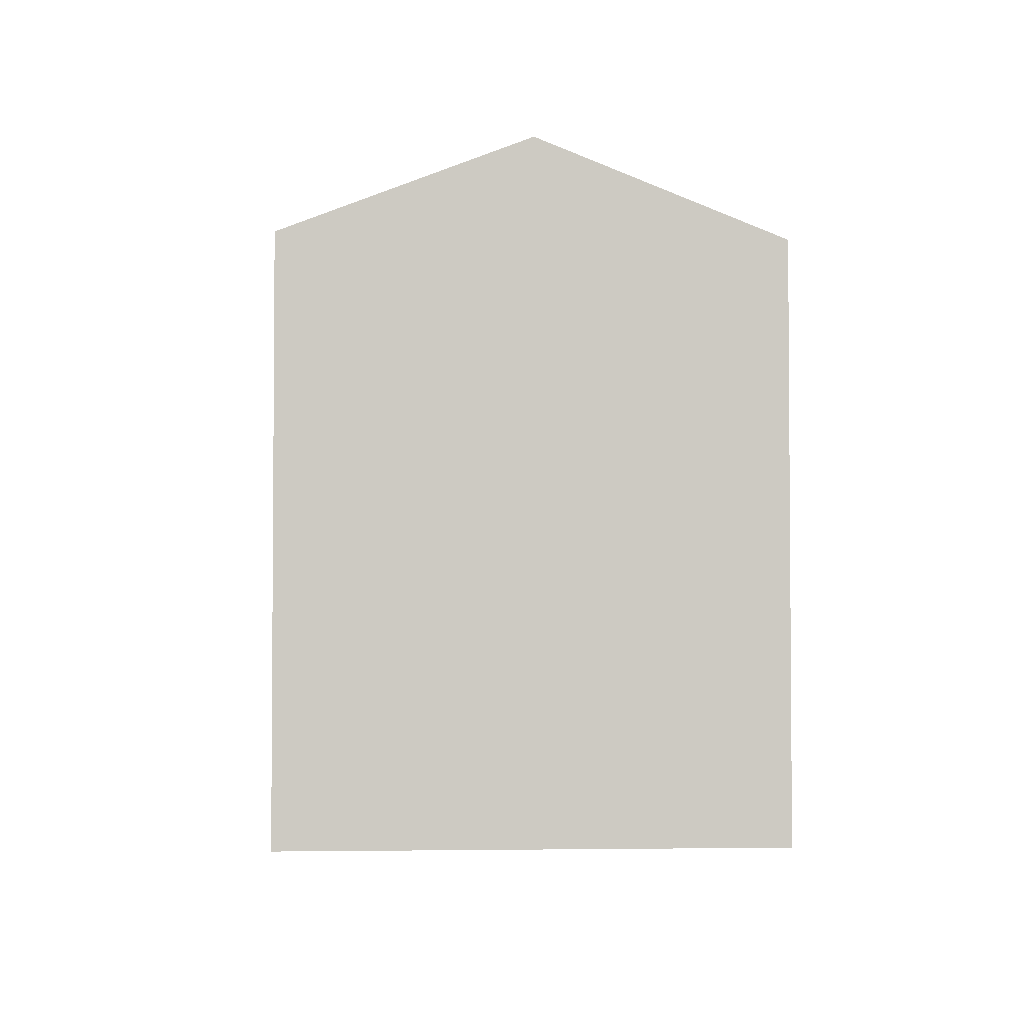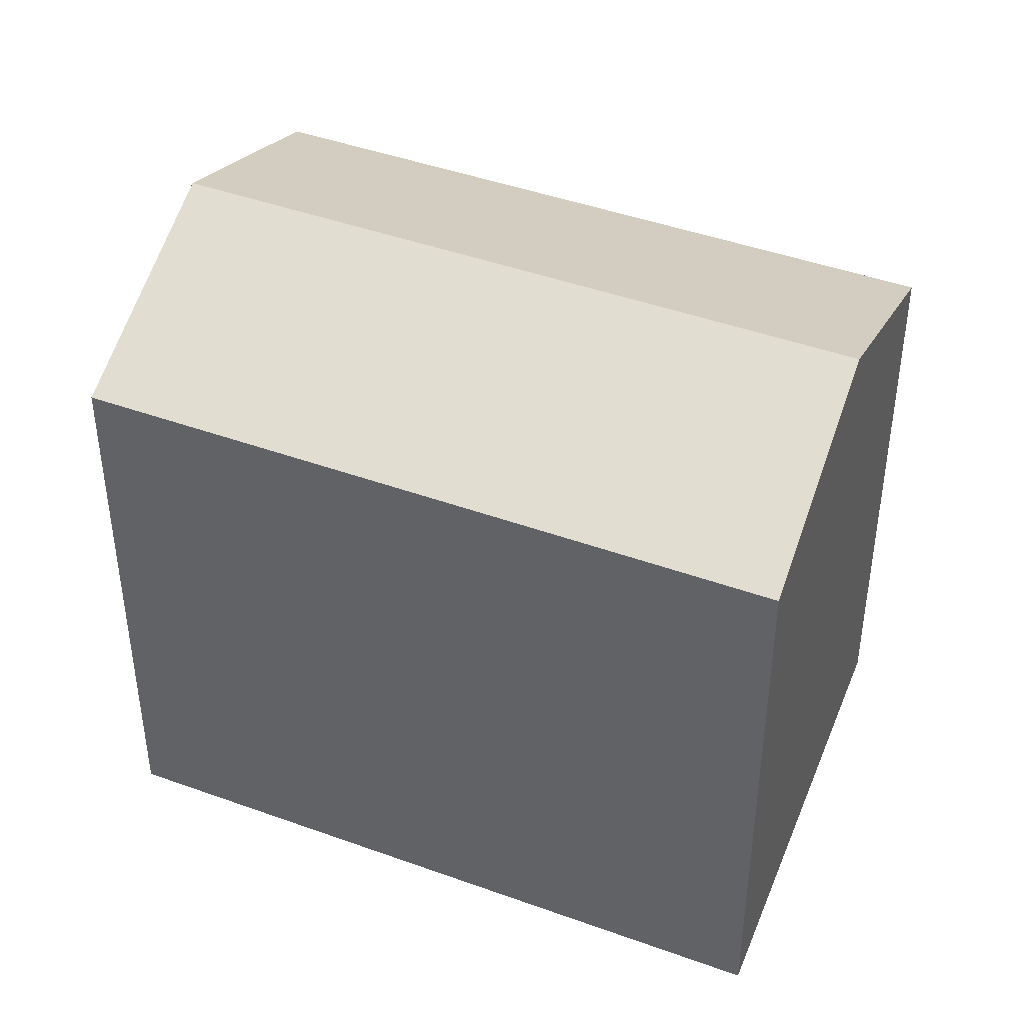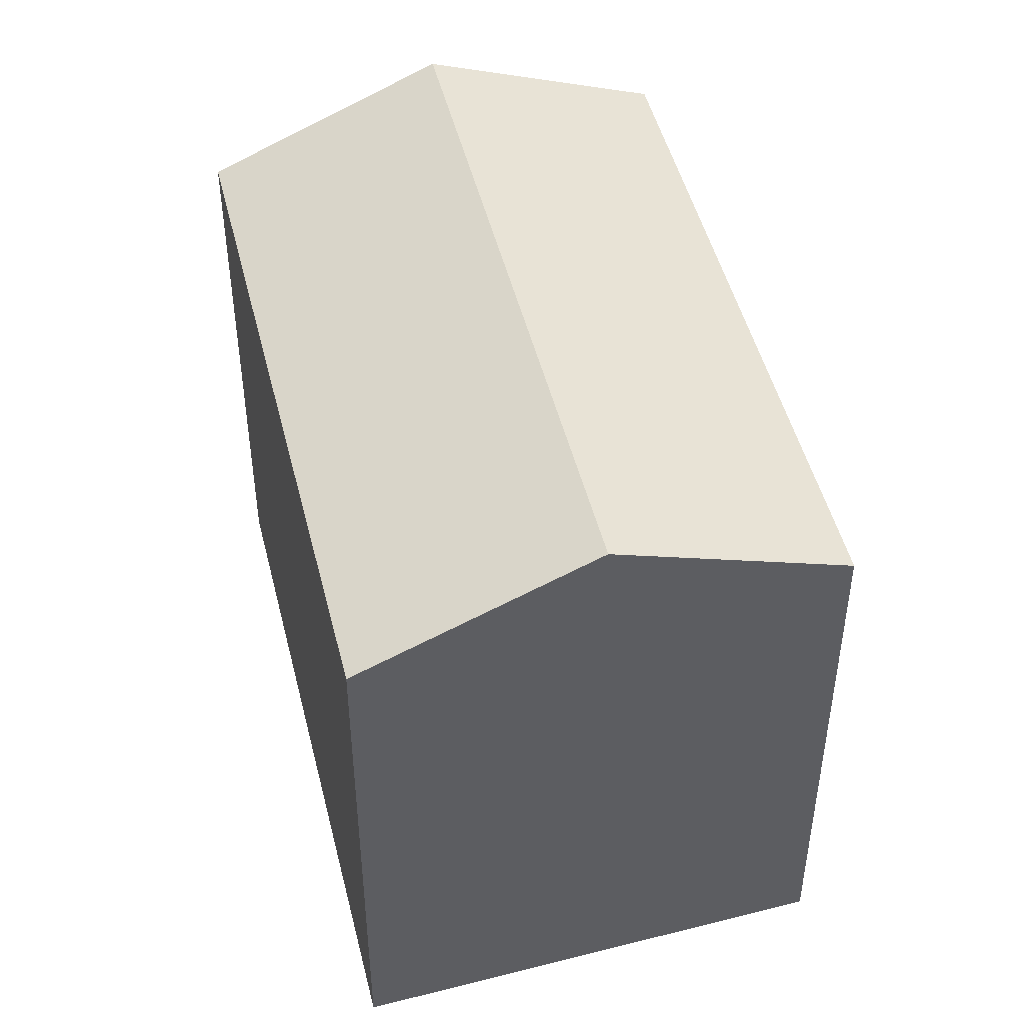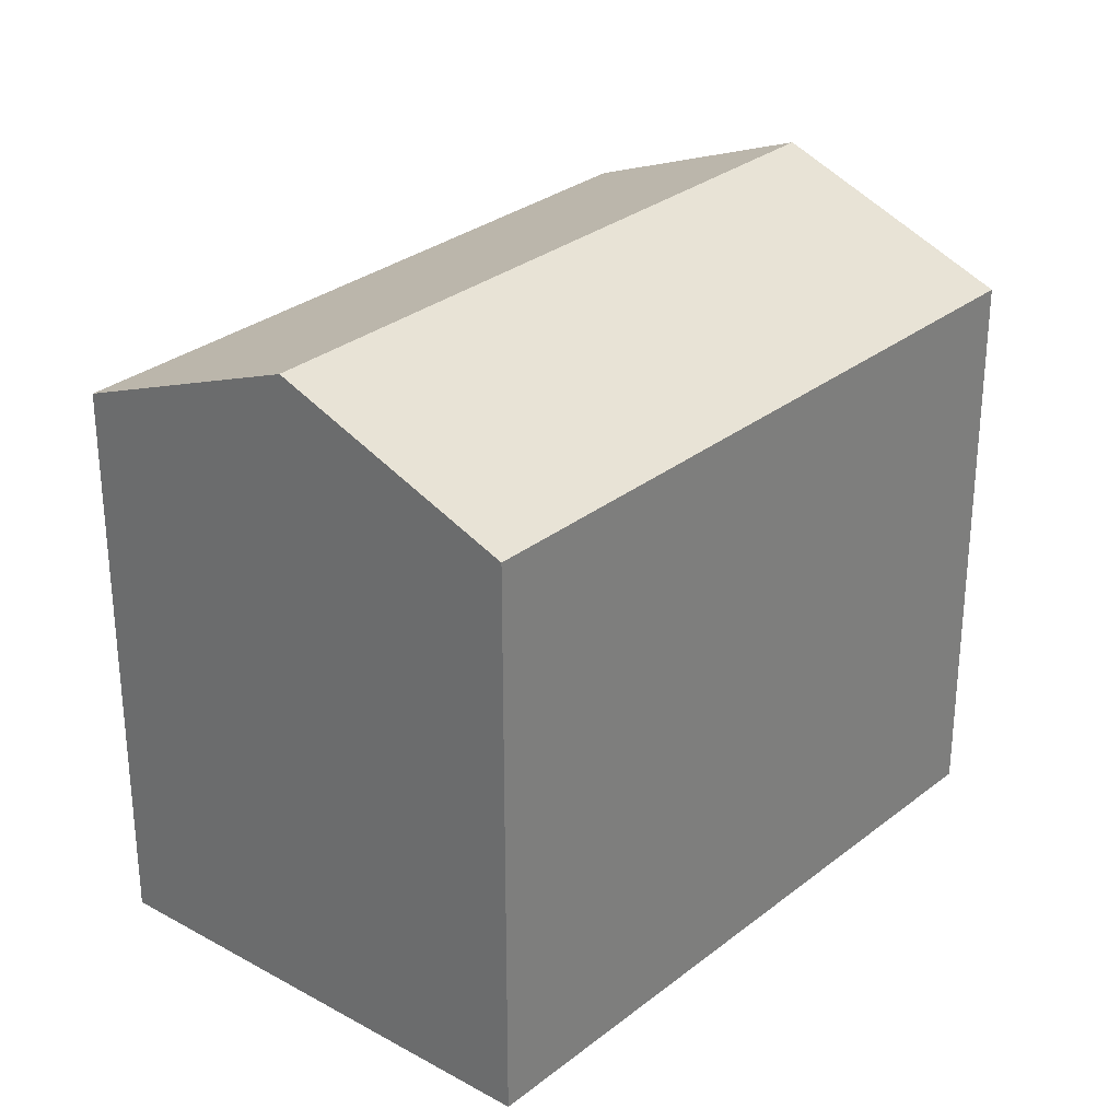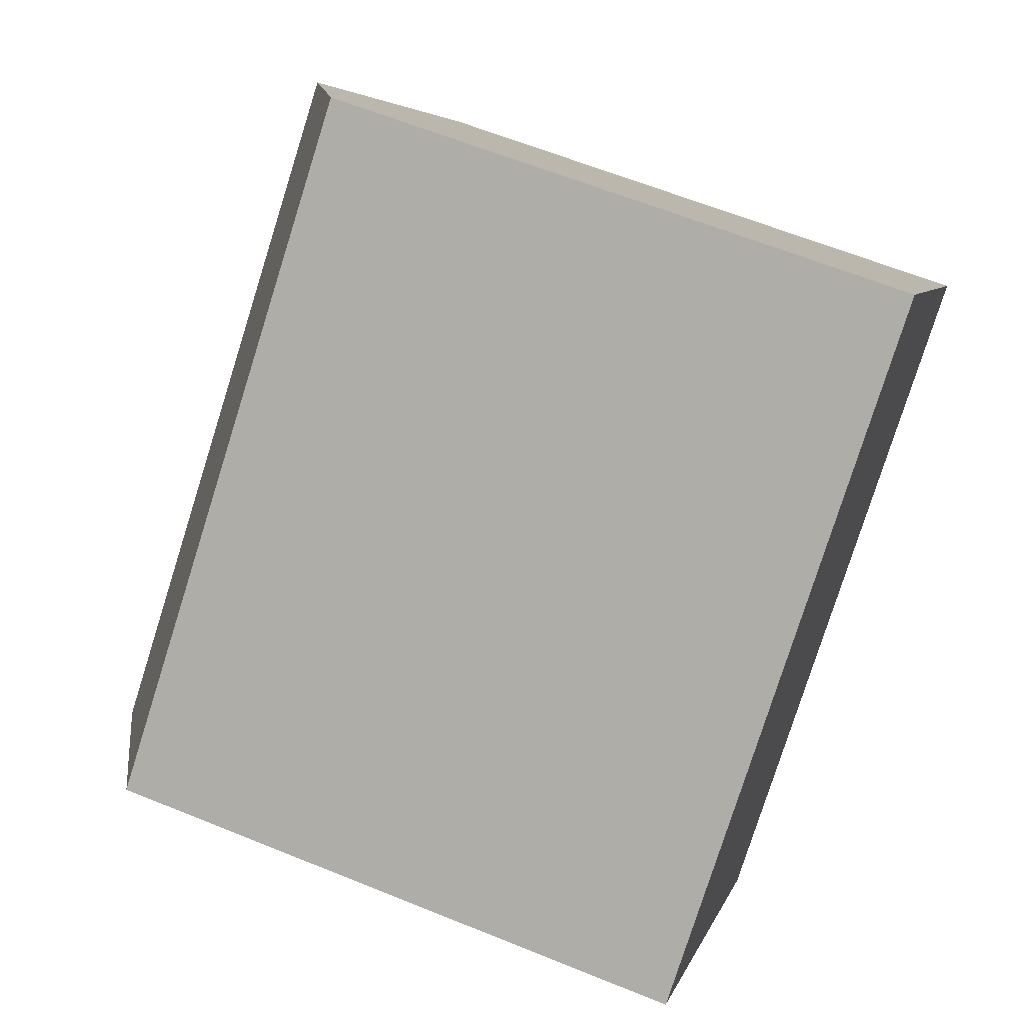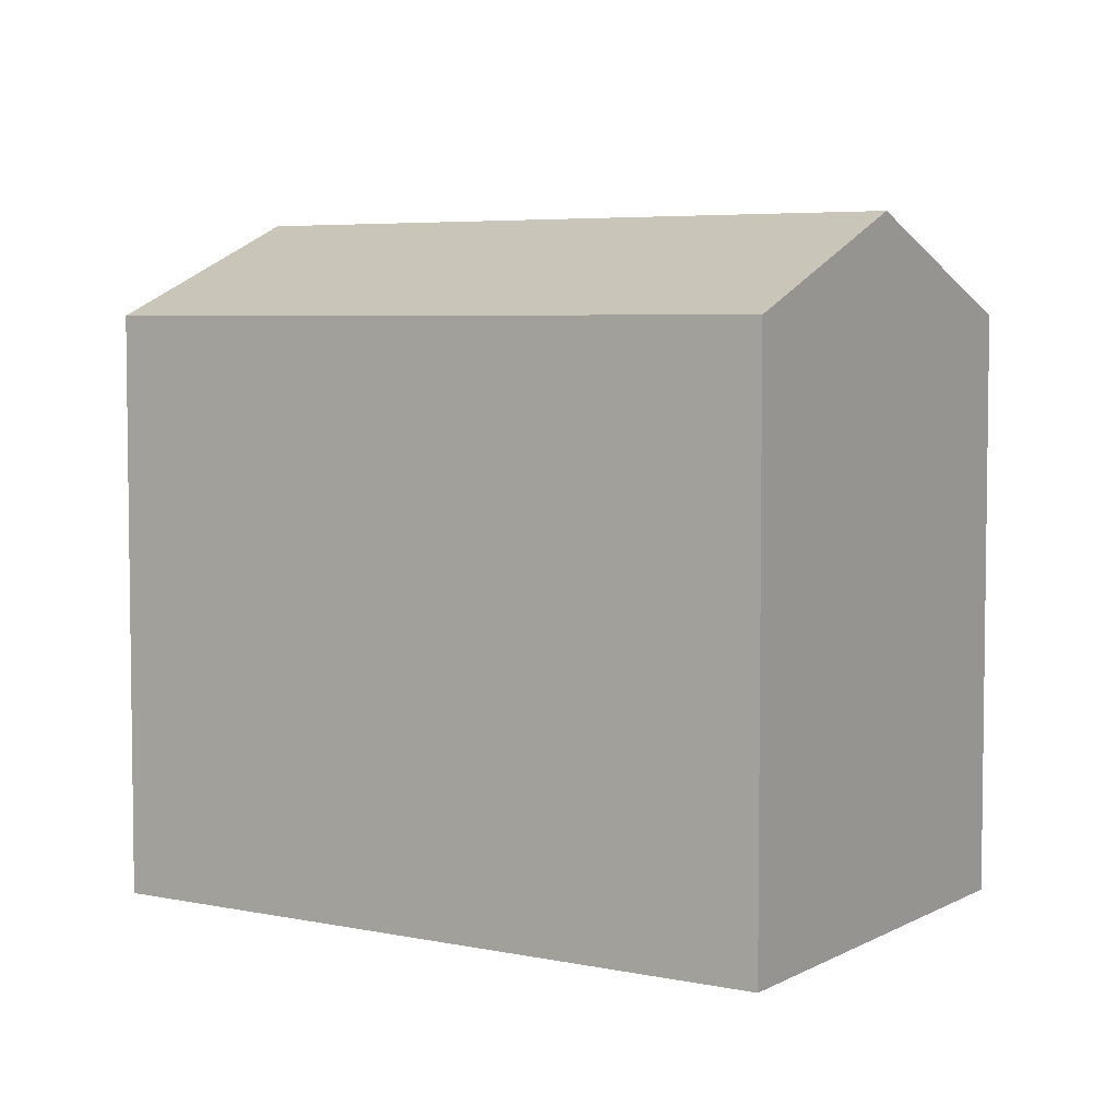
<metadata>
{"format":"obj","ext":"obj","renderer":"f3d","projection":"perspective","resolution":1024,"background":"white","views":[{"elev":-3.3,"azim":48.3,"up":"+Y"},{"elev":43.8,"azim":-15.3,"up":"+Y"},{"elev":48.4,"azim":-142.2,"up":"+Y"},{"elev":29.9,"azim":92.9,"up":"+Y"},{"elev":61.9,"azim":-67.5,"up":"+Z"},{"elev":5.1,"azim":175.4,"up":"+Y"}]}
</metadata>
<code>
v  3.782 17.58 -5.151
v  22.28 15.1 1.36
v  7.563 15.1 -10.3
v  18.5 17.58 6.51
v  0.0003225 15.1 -0.000479
v  14.72 15.1 11.66
v  0 0 0
v  22.28 -8.331e-17 1.361
v  14.72 -7.14e-16 11.66
v  7.563 6.307e-16 -10.3
g defaultobject
f 1 2 3
f 2 1 4
f 5 4 1
f 4 5 6
f 7 8 9
f 8 7 10
f 2 9 8
f 9 2 6
f 6 2 4
f 6 7 9
f 7 6 5
f 5 10 7
f 10 5 3
f 3 5 1
f 10 2 8
f 2 10 3

</code>
